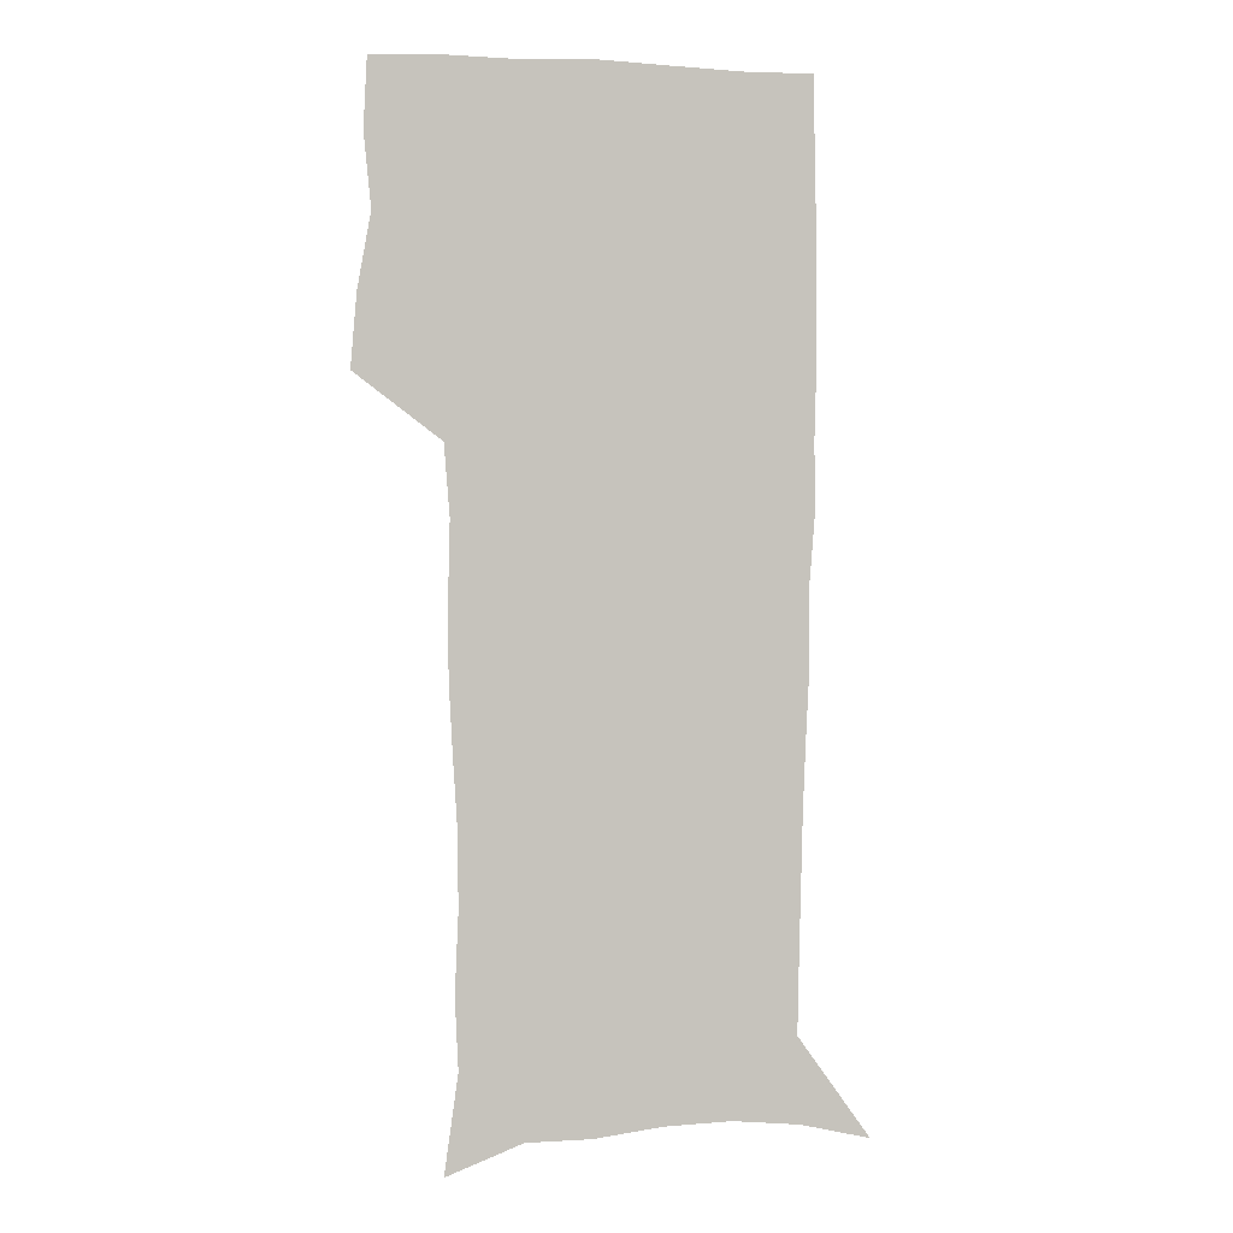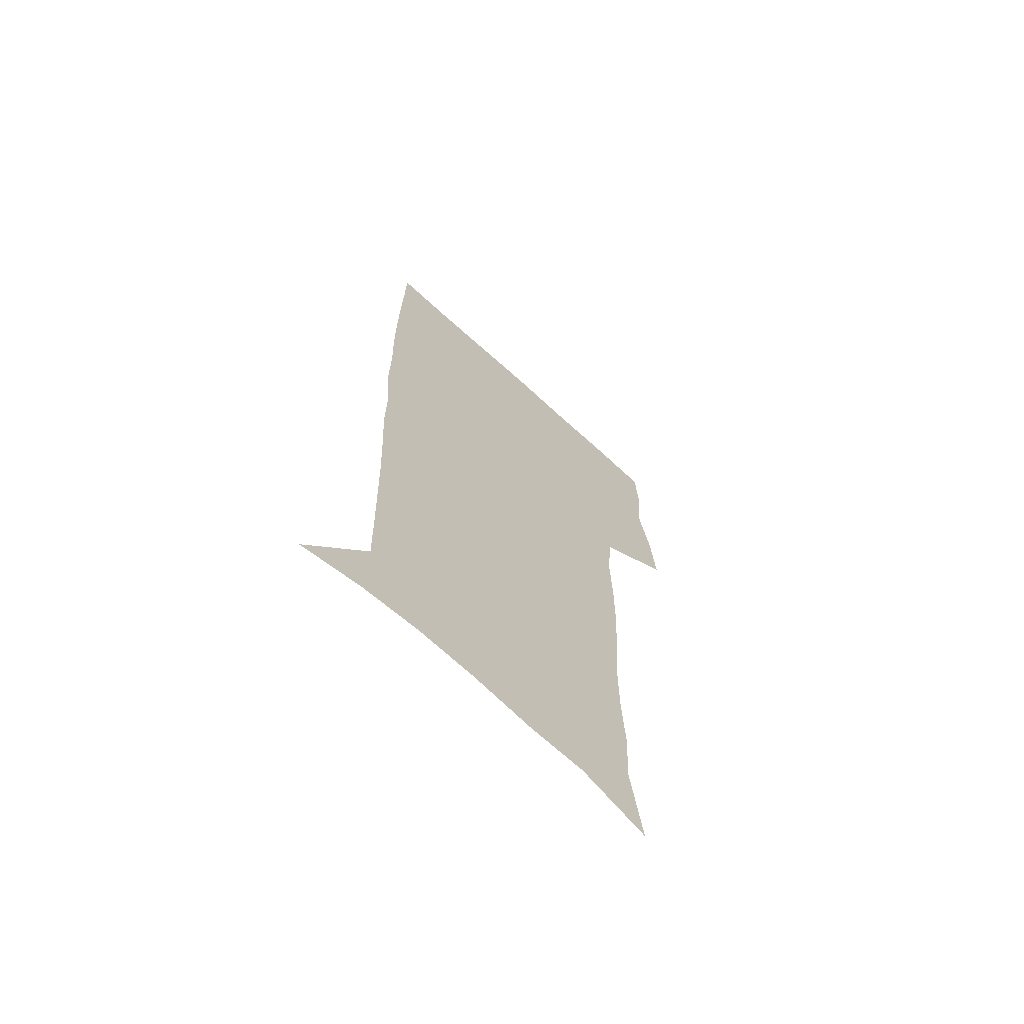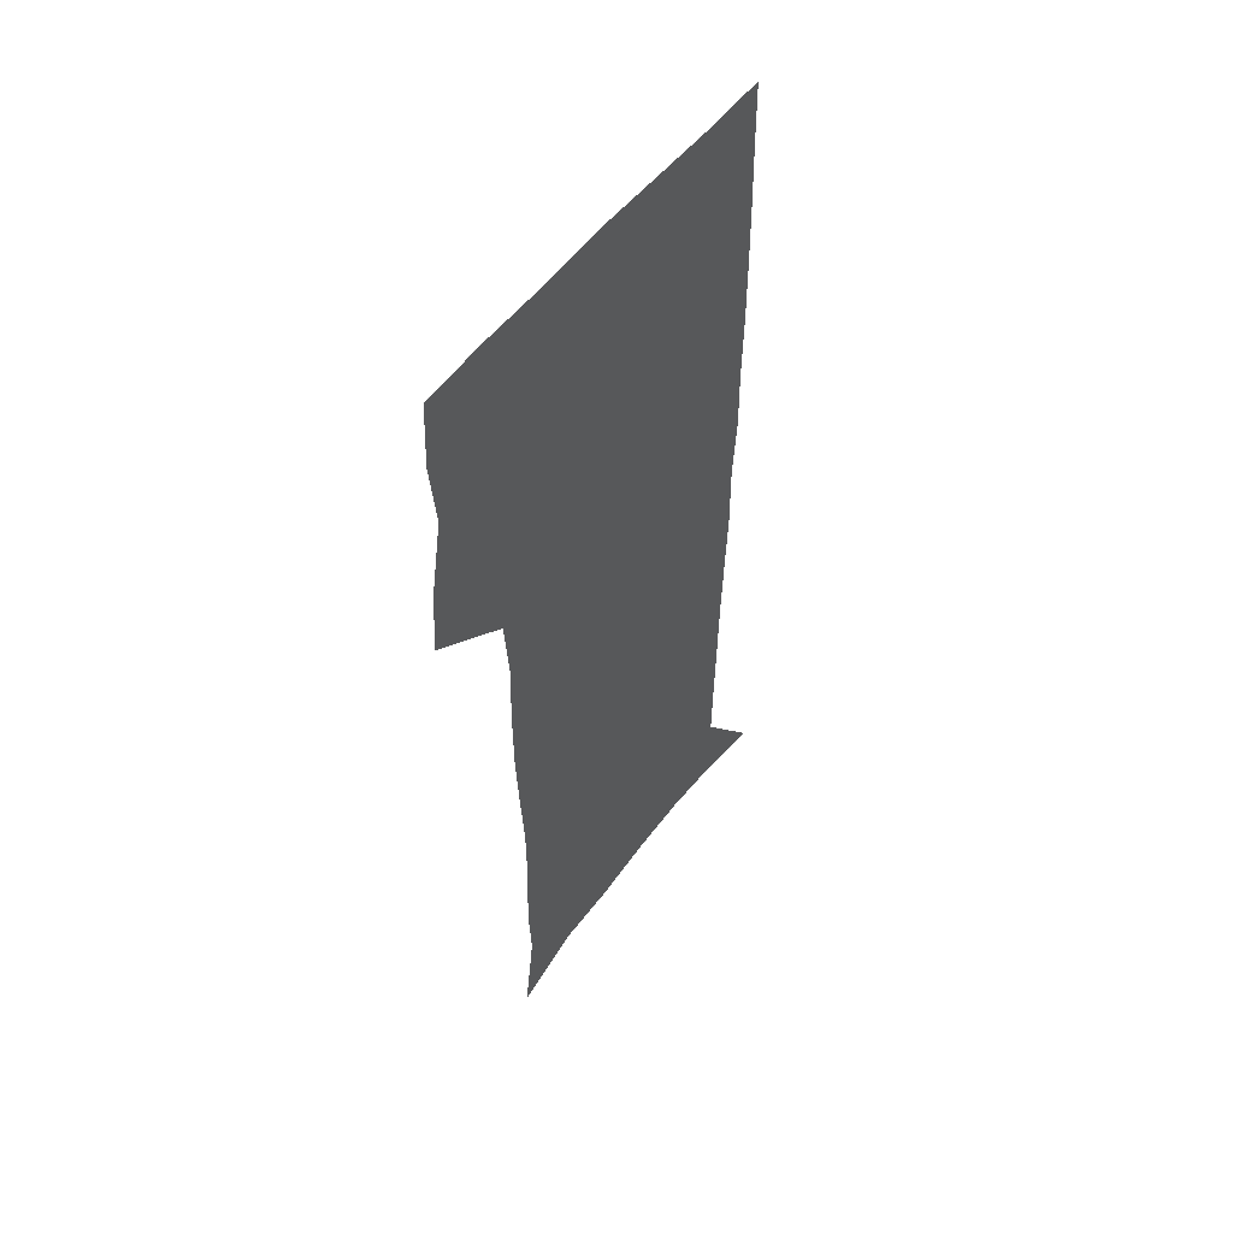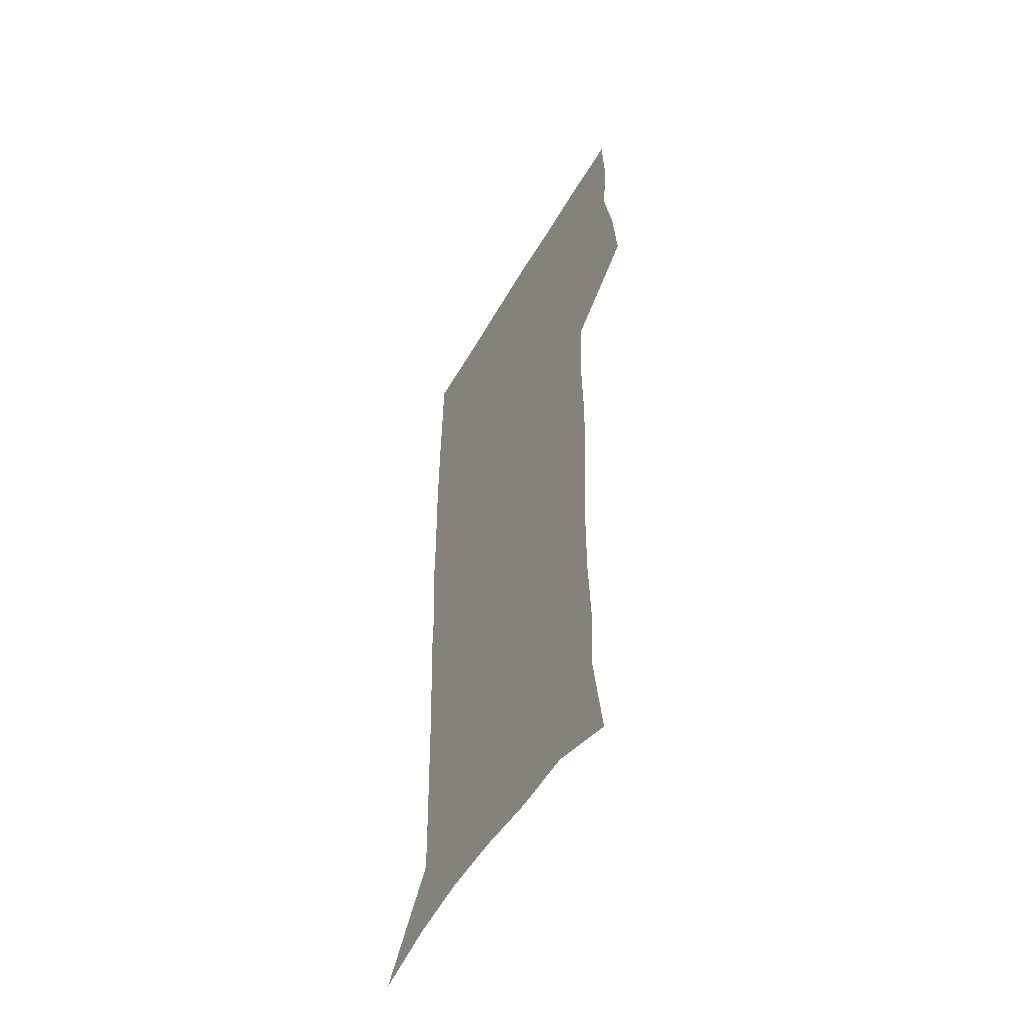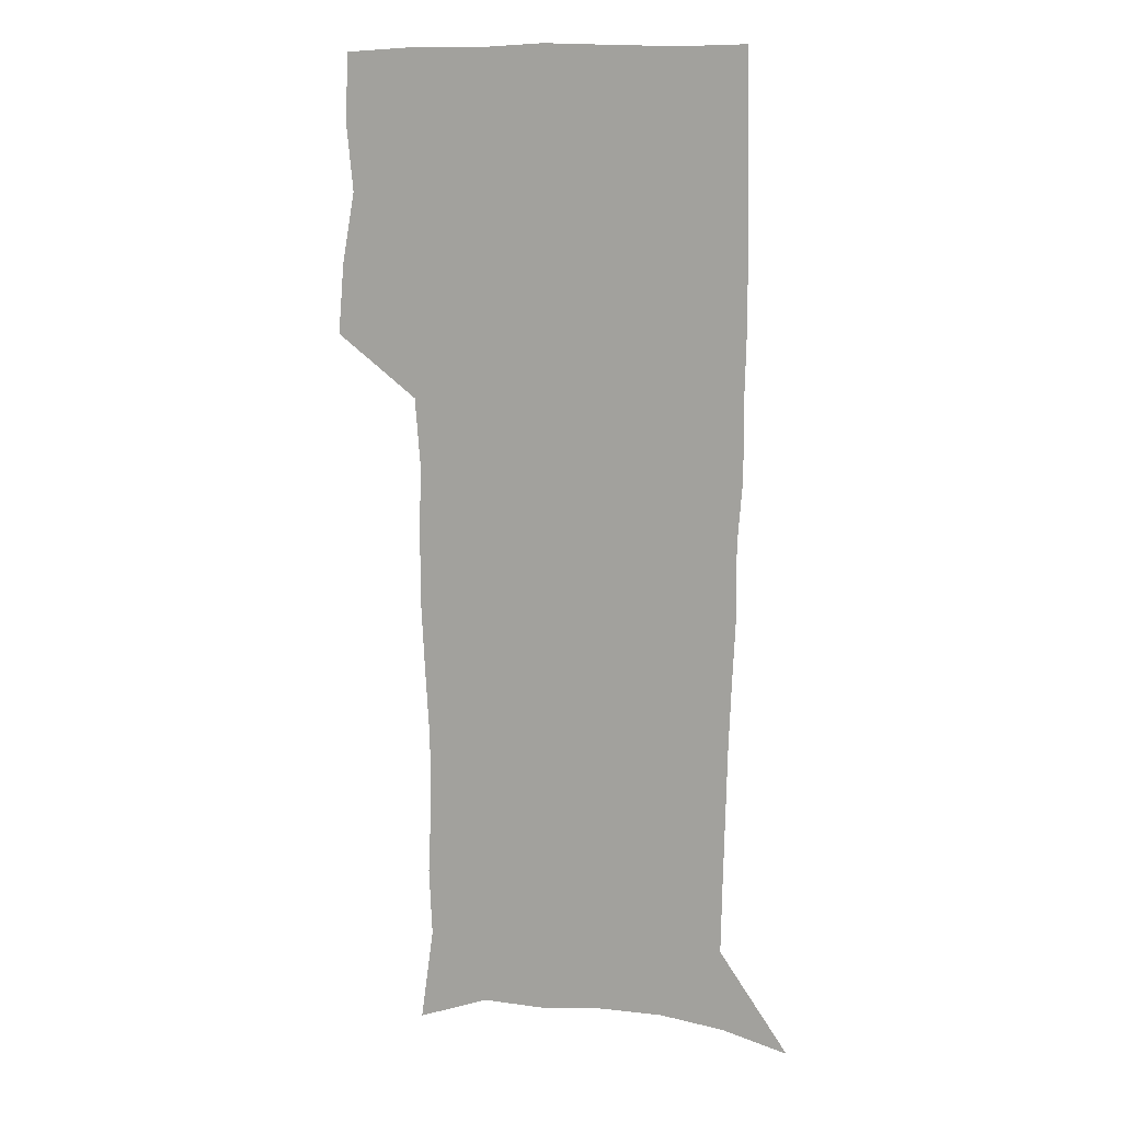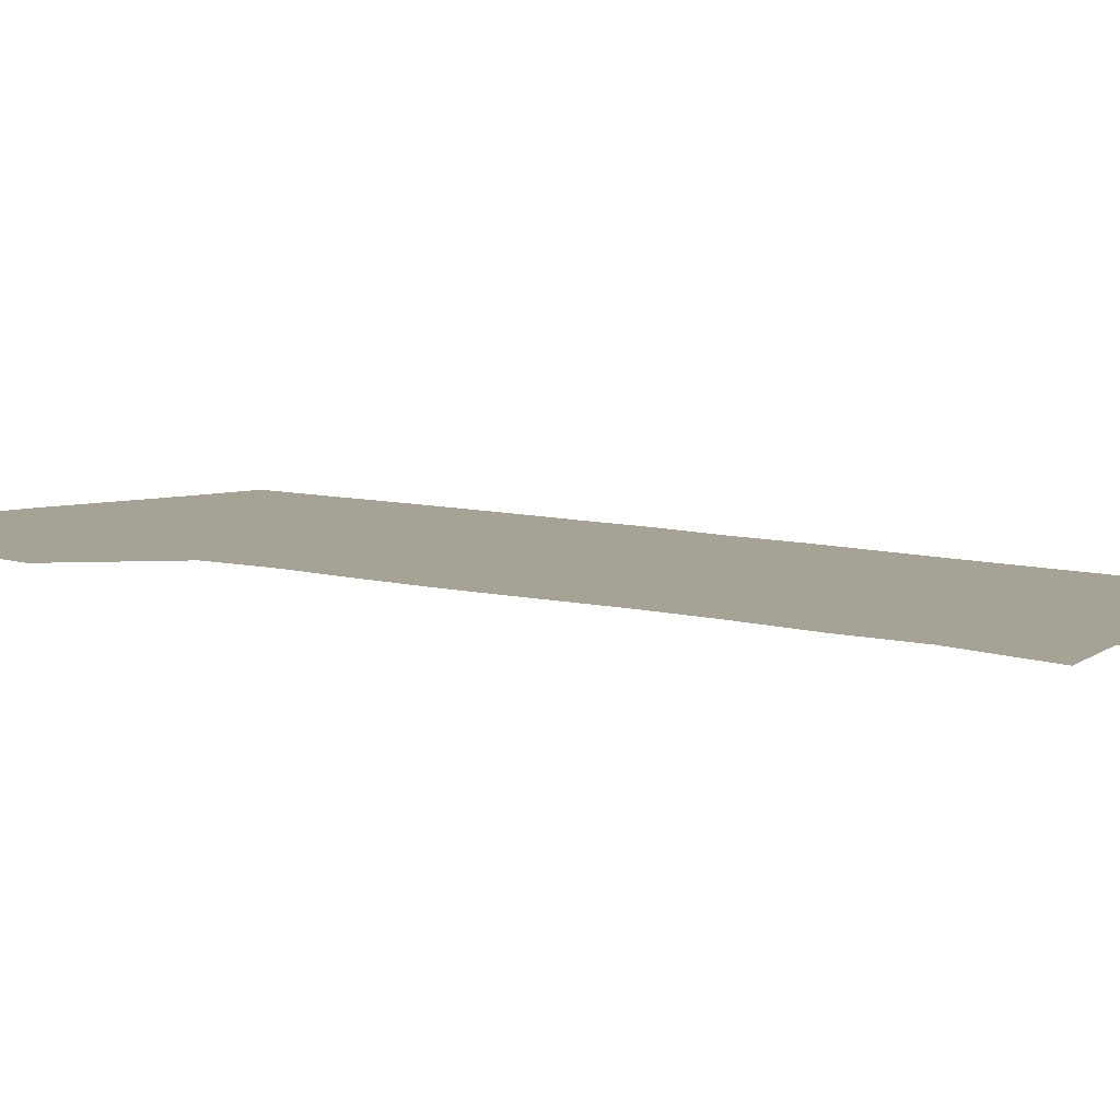
<metadata>
{"format":"obj","ext":"obj","renderer":"f3d","projection":"perspective","resolution":1024,"background":"white","views":[{"elev":0.8,"azim":-11.4,"up":"+Y"},{"elev":-68.5,"azim":137.5,"up":"+Y"},{"elev":53.8,"azim":-53.6,"up":"+Y"},{"elev":-54.4,"azim":-119.5,"up":"+Y"},{"elev":10.7,"azim":20.5,"up":"+Y"},{"elev":6.3,"azim":-45.4,"up":"+Z"}]}
</metadata>
<code>
v 473 446.3 0
v 475.6 477.2 0
v 481.3 508.9 0
v 478.2 539.6 0
v 479.7 568.9 0
v 509.4 129 0
v 515.2 170.6 0
v 513.7 200.4 0
v 515.2 233.6 0
v 515 264.8 0
v 513.1 294.7 0
v 511.4 325 0
v 511.2 356.5 0
v 512 388.9 0
v 509.6 418.8 0
v 513.1 450.2 0
v 511 479.4 0
v 513.7 509.1 0
v 513.5 538.2 0
v 509.9 570.3 0
v 541.5 141.2 0
v 544.7 179.2 0
v 546.8 213.7 0
v 546.7 243.9 0
v 545.6 273.1 0
v 545 303.1 0
v 544.2 332.9 0
v 543.4 362.7 0
v 543.2 392.8 0
v 544.2 423.1 0
v 545 452.3 0
v 544.6 480.7 0
v 544.6 509 0
v 545 536.8 0
v 541 569.8 0
v 569.3 141.5 0
v 572.3 183.4 0
v 574.6 220.6 0
v 574 248.2 0
v 573.8 277.7 0
v 573.4 307.1 0
v 573.1 336.7 0
v 573.2 366.3 0
v 573.4 395.7 0
v 573.6 424.6 0
v 574.1 453.4 0
v 573.5 481.3 0
v 573.6 509.4 0
v 573.2 537.6 0
v 570.6 571.1 0
v 598.1 145.1 0
v 599.5 188 0
v 600.1 218.8 0
v 600.3 247.7 0
v 600.4 279.1 0
v 600.6 307.6 0
v 600.9 339.2 0
v 601.1 367.6 0
v 601.4 395.9 0
v 601.8 424.5 0
v 601.8 453.5 0
v 601.9 481.6 0
v 601.9 509.7 0
v 601.7 537.3 0
v 600.6 569.8 0
v 626.5 146.1 0
v 626.3 183.6 0
v 626.2 217.2 0
v 626.7 247.2 0
v 627.1 277.2 0
v 628 306.2 0
v 628.1 337 0
v 628.5 366.4 0
v 629.6 394.8 0
v 630.3 423.7 0
v 630.2 453 0
v 630.4 481.5 0
v 630.6 510.1 0
v 630.2 538.8 0
v 630.5 568.7 0
v 654.9 143.4 0
v 653.7 179.6 0
v 654.3 210.6 0
v 655.1 240.9 0
v 655.9 271.2 0
v 657.1 300.8 0
v 658.7 330.7 0
v 658.5 362 0
v 660.8 391 0
v 660.6 421.5 0
v 661.4 451.2 0
v 661.4 480.9 0
v 661.1 510.5 0
v 660.5 539.9 0
v 660.2 569.1 0
v 684.5 136.5 0
v 691 571 0
v 691 601 0
f 15 16 1
f 1 16 2
f 16 17 2
f 2 17 3
f 17 18 3
f 3 18 4
f 18 19 4
f 4 19 5
f 19 20 5
f 6 21 7
f 21 22 7
f 7 22 8
f 22 23 8
f 8 23 9
f 23 24 9
f 9 24 10
f 24 25 10
f 10 25 11
f 25 26 11
f 11 26 12
f 26 27 12
f 12 27 13
f 27 28 13
f 13 28 14
f 28 29 14
f 14 29 15
f 29 30 15
f 15 30 16
f 30 31 16
f 16 31 17
f 31 32 17
f 17 32 18
f 32 33 18
f 18 33 19
f 33 34 19
f 19 34 20
f 34 35 20
f 21 36 22
f 36 37 22
f 22 37 23
f 37 38 23
f 23 38 24
f 38 39 24
f 24 39 25
f 39 40 25
f 25 40 26
f 40 41 26
f 26 41 27
f 41 42 27
f 27 42 28
f 42 43 28
f 28 43 29
f 43 44 29
f 29 44 30
f 44 45 30
f 30 45 31
f 45 46 31
f 31 46 32
f 46 47 32
f 32 47 33
f 47 48 33
f 33 48 34
f 48 49 34
f 34 49 35
f 49 50 35
f 36 51 37
f 51 52 37
f 37 52 38
f 52 53 38
f 38 53 39
f 53 54 39
f 39 54 40
f 54 55 40
f 40 55 41
f 55 56 41
f 41 56 42
f 56 57 42
f 42 57 43
f 57 58 43
f 43 58 44
f 58 59 44
f 44 59 45
f 59 60 45
f 45 60 46
f 60 61 46
f 46 61 47
f 61 62 47
f 47 62 48
f 62 63 48
f 48 63 49
f 63 64 49
f 49 64 50
f 64 65 50
f 51 66 52
f 66 67 52
f 52 67 53
f 67 68 53
f 53 68 54
f 68 69 54
f 54 69 55
f 69 70 55
f 55 70 56
f 70 71 56
f 56 71 57
f 71 72 57
f 57 72 58
f 72 73 58
f 58 73 59
f 73 74 59
f 59 74 60
f 74 75 60
f 60 75 61
f 75 76 61
f 61 76 62
f 76 77 62
f 62 77 63
f 77 78 63
f 63 78 64
f 78 79 64
f 64 79 65
f 79 80 65
f 66 81 67
f 81 82 67
f 67 82 68
f 82 83 68
f 68 83 69
f 83 84 69
f 69 84 70
f 84 85 70
f 70 85 71
f 85 86 71
f 71 86 72
f 86 87 72
f 72 87 73
f 87 88 73
f 73 88 74
f 88 89 74
f 74 89 75
f 89 90 75
f 75 90 76
f 90 91 76
f 76 91 77
f 91 92 77
f 77 92 78
f 92 93 78
f 78 93 79
f 93 94 79
f 79 94 80
f 94 95 80
f 81 96 82

</code>
